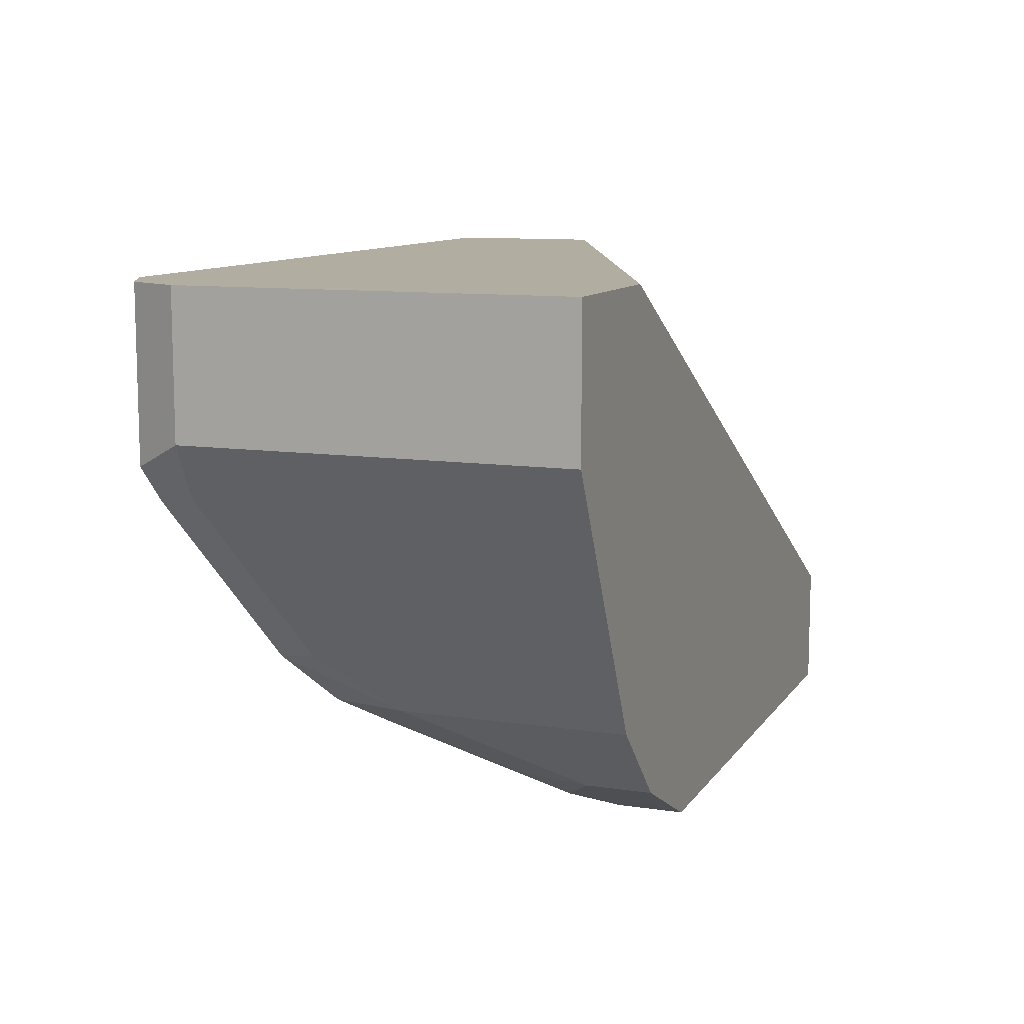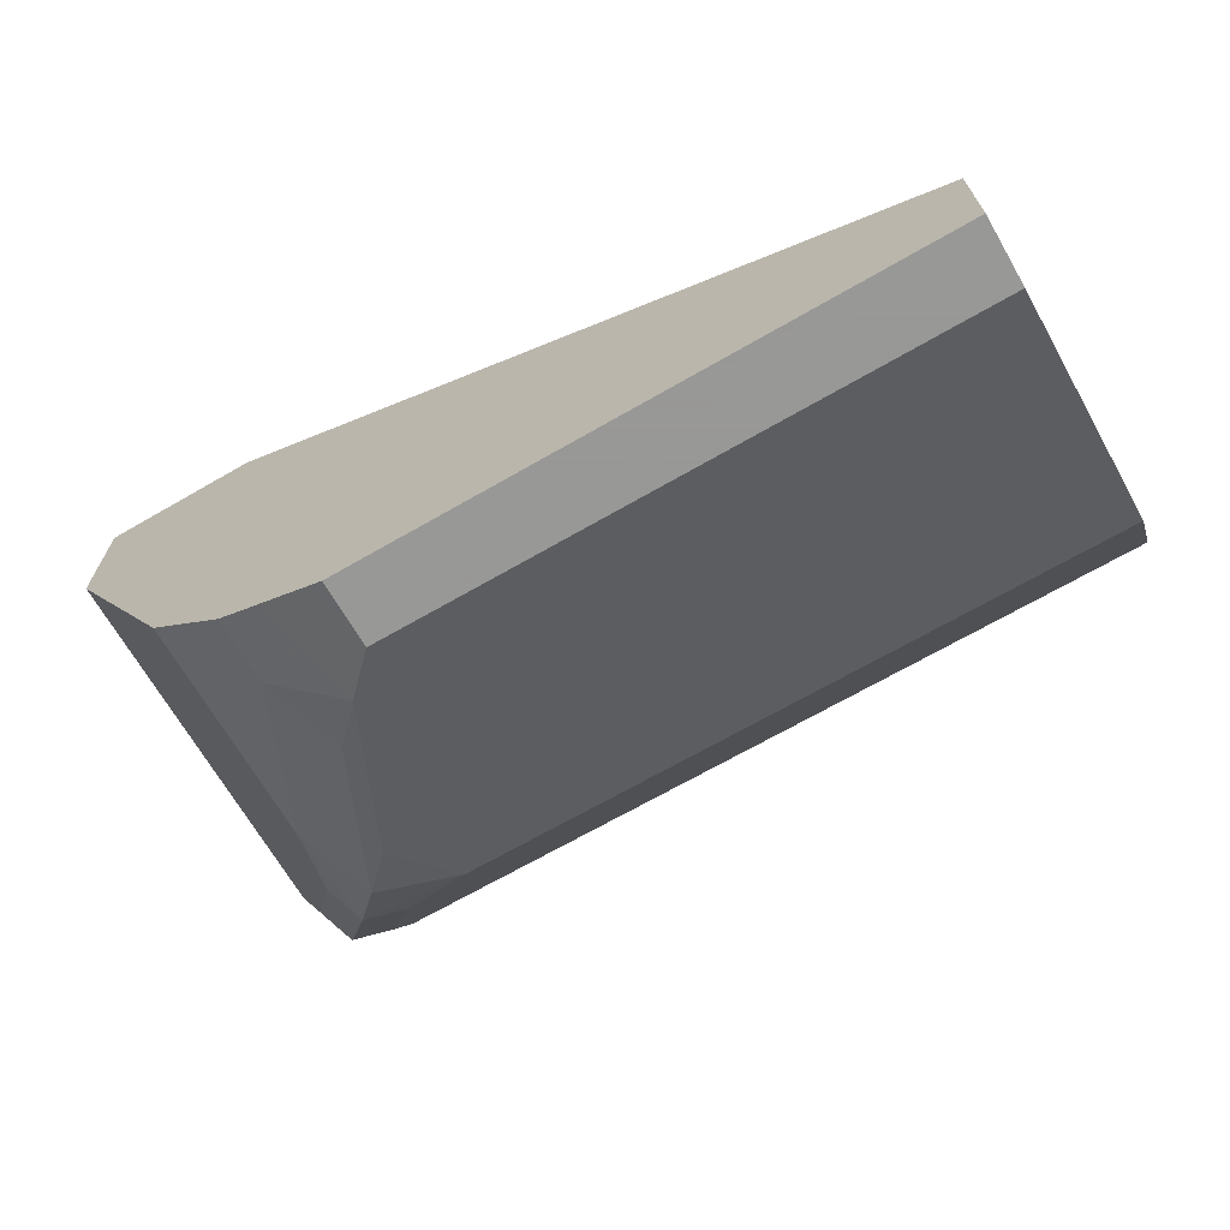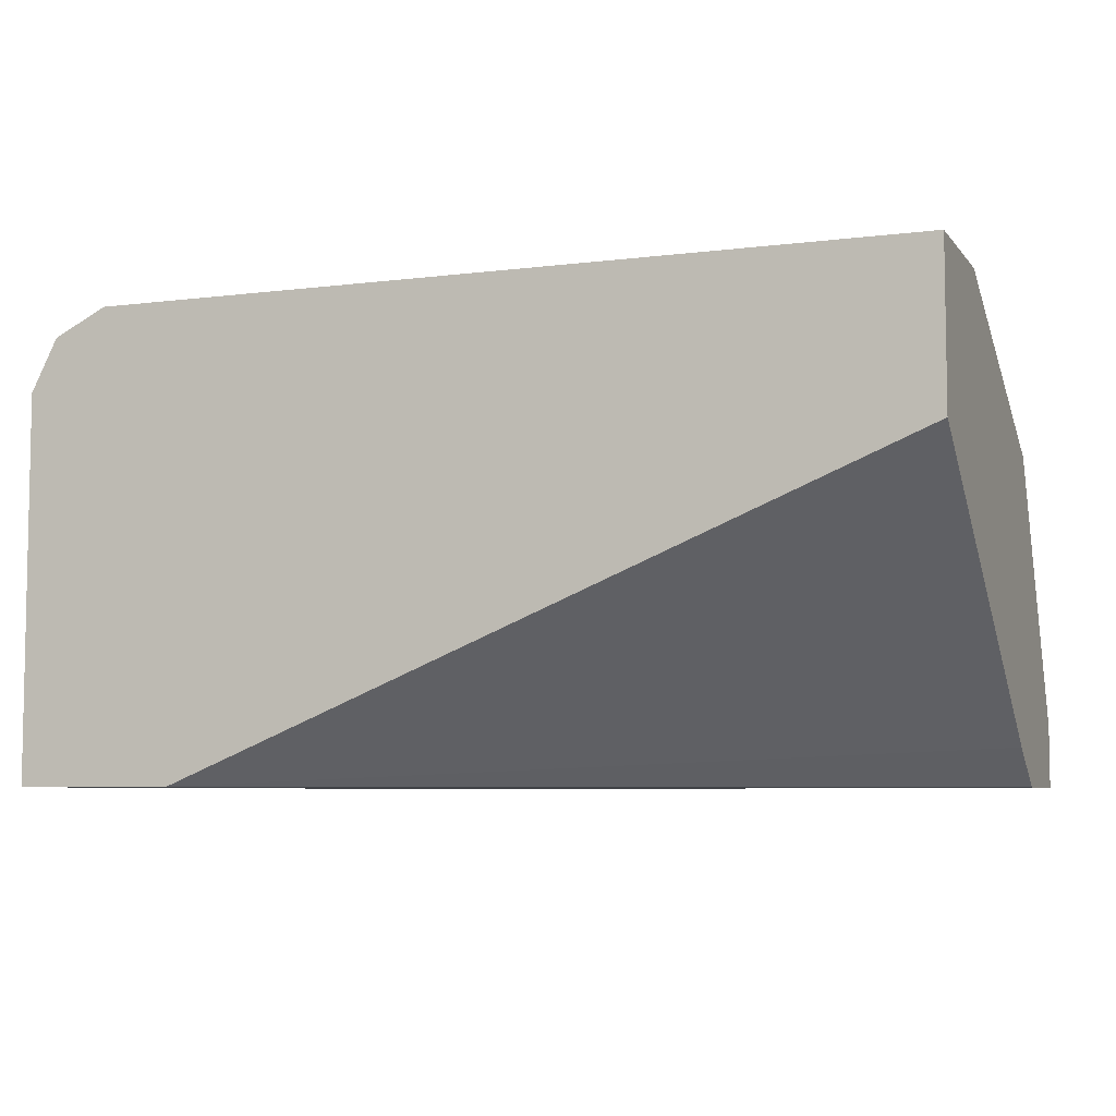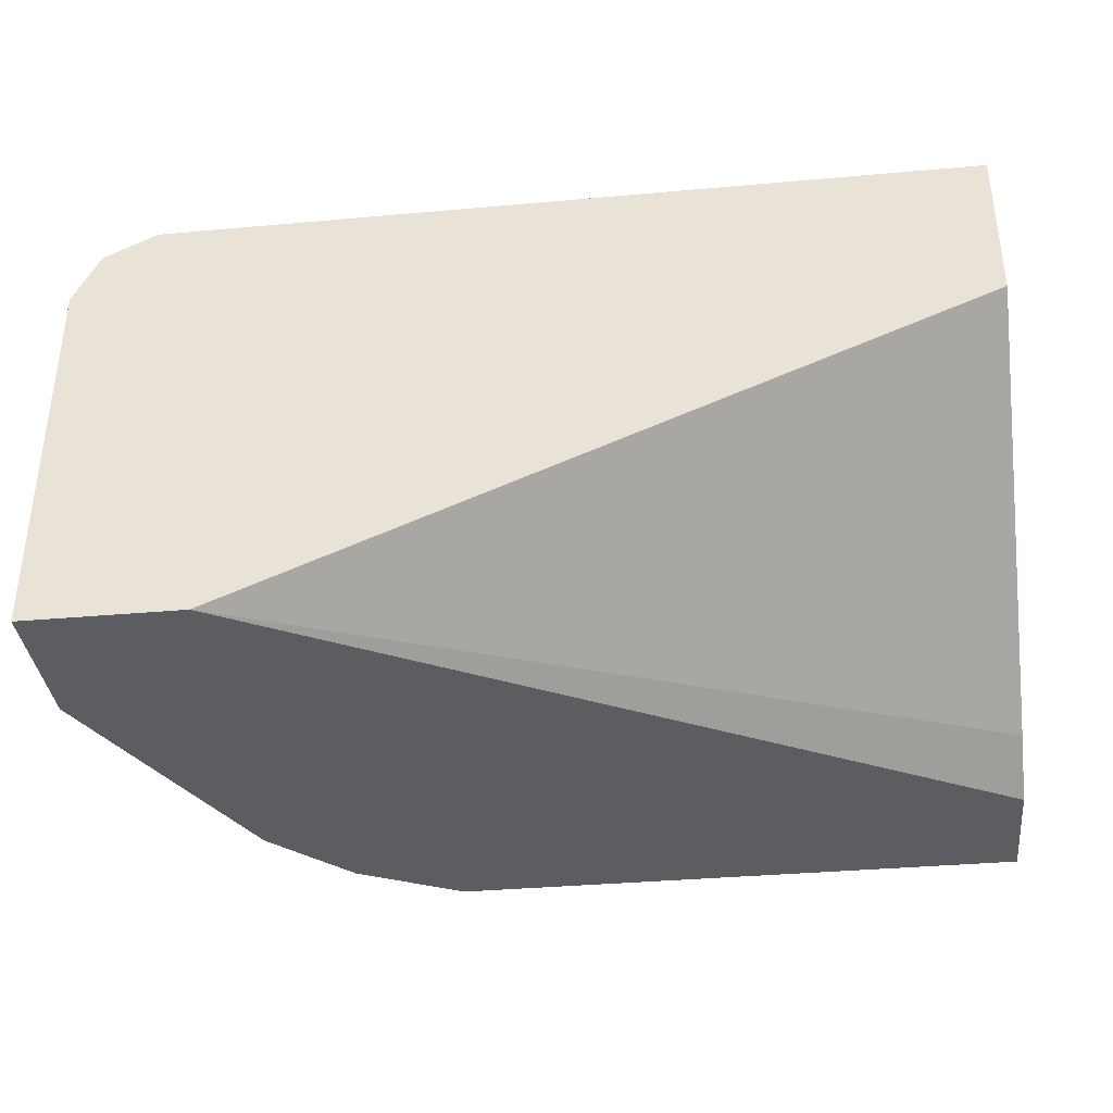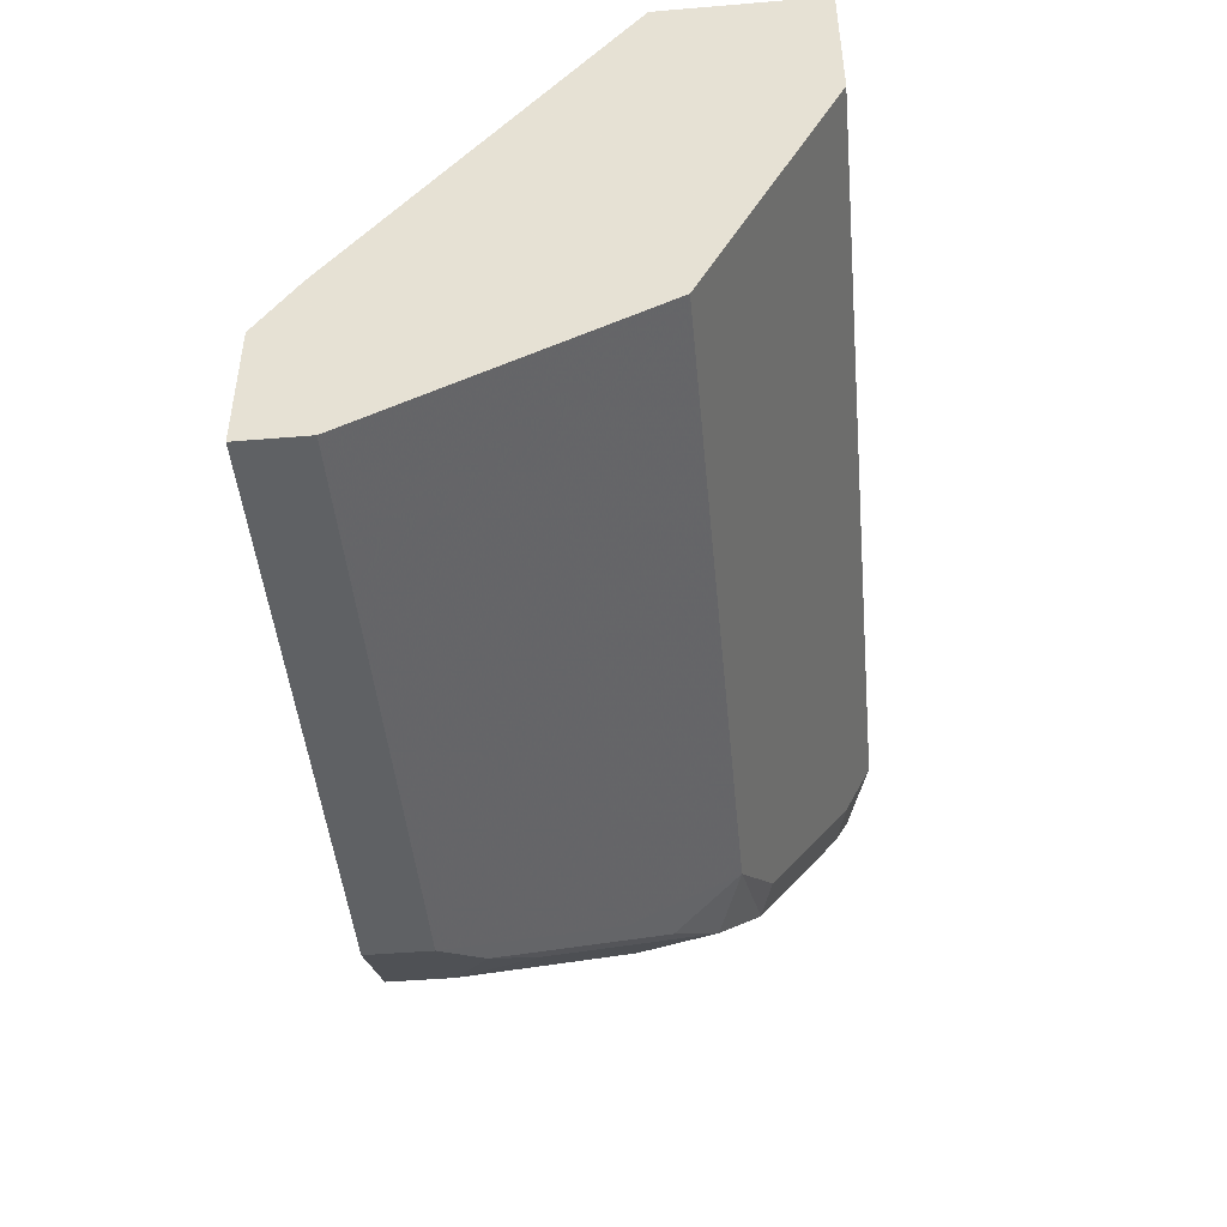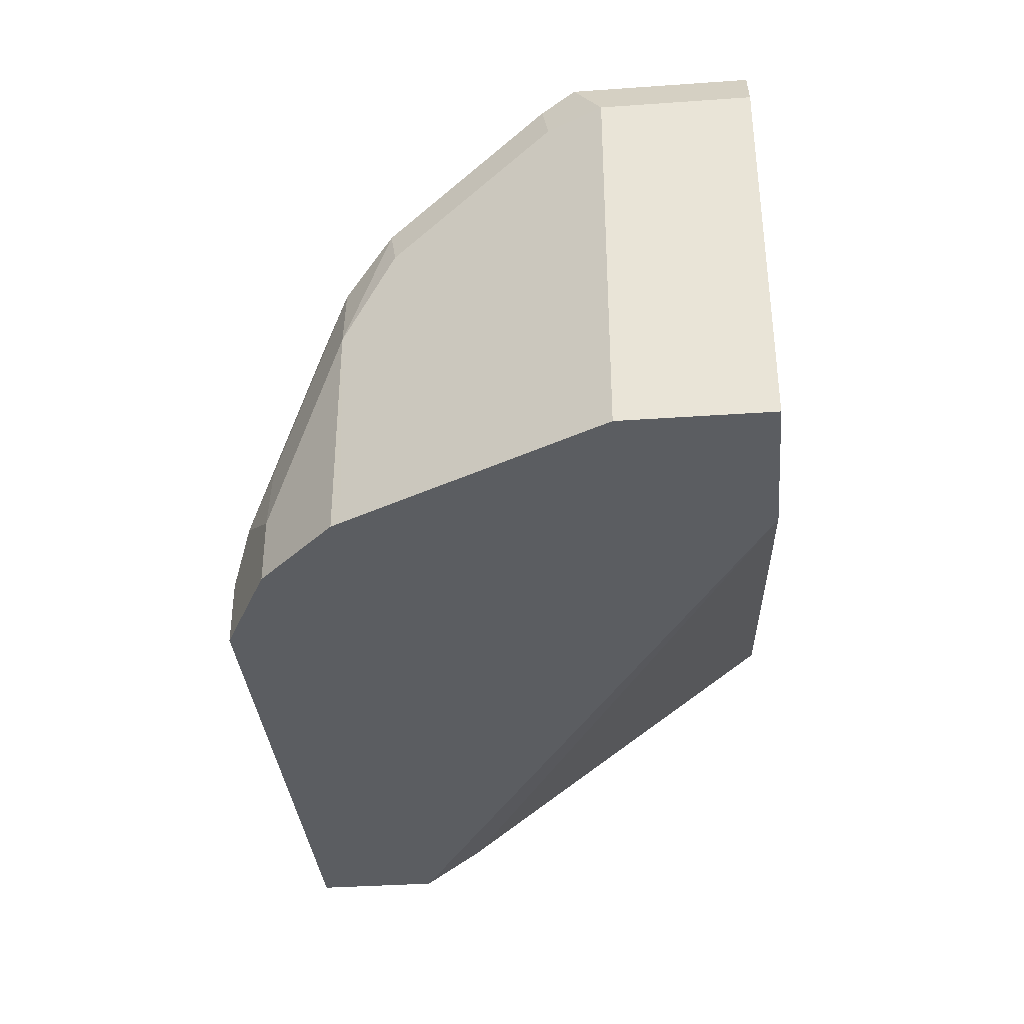
<metadata>
{"format":"obj","ext":"obj","renderer":"f3d","projection":"perspective","resolution":1024,"background":"white","views":[{"elev":10.4,"azim":110.8,"up":"+Y"},{"elev":-68.4,"azim":-150.0,"up":"+Y"},{"elev":-6.3,"azim":-159.3,"up":"+Z"},{"elev":-36.5,"azim":-173.4,"up":"+Z"},{"elev":-46.4,"azim":-84.6,"up":"+Y"},{"elev":-35.5,"azim":95.3,"up":"+Z"}]}
</metadata>
<code>
v 0.3795 0.652 0.552
v 0.3795 0.621 0.552
v 0.3795 0.652 0.469
v 0.3738 0.652 0.5635
v 0.3795 0.621 0.469
v 0.3738 0.6153 0.5635
v 0.3738 0.6095 0.552
v 0.345 0.652 0.469
v 0.3623 0.652 0.5693
v 0.3738 0.6095 0.469
v 0.3623 0.621 0.5693
v 0.3623 0.6095 0.5635
v 0.3709 0.6081 0.5607
v 0.3691 0.6002 0.469
v 0.3565 0.575 0.5348
v 0.3518 0.5657 0.469
v 0.1854 0.5623 0.469
v 0.1854 0.575 0.4773
v 0.1854 0.652 0.5348
v 0.1854 0.652 0.5693
v 0.1854 0.621 0.5693
v 0.1854 0.6066 0.5621
v 0.345 0.598 0.5578
v 0.3277 0.5635 0.5405
v 0.345 0.575 0.5463
v 0.1854 0.5951 0.5563
v 0.3536 0.5736 0.5434
v 0.3508 0.5635 0.5175
v 0.3508 0.5635 0.469
v 0.1854 0.5348 0.469
v 0.3277 0.552 0.5175
v 0.3364 0.5563 0.5261
v 0.345 0.5628 0.5348
v 0.1854 0.5635 0.5405
v 0.3335 0.5463 0.483
v 0.3335 0.5463 0.469
v 0.1854 0.5348 0.483
v 0.3105 0.5348 0.469
v 0.3105 0.5348 0.483
v 0.1854 0.552 0.5175
v 0.3191 0.5391 0.4917
v 0.3277 0.5456 0.5003
v 0.3242 0.5416 0.469
v 0.3127 0.5359 0.469
f 24 32 33
f 17 22 21
f 17 21 20
f 17 20 19
f 24 31 32
f 23 26 24
f 17 26 22
f 17 19 18
f 17 34 26
f 12 26 23
f 17 37 40
f 17 30 37
f 16 28 29
f 15 28 16
f 41 44 43
f 15 27 28
f 13 27 15
f 24 33 27
f 17 40 34
f 24 27 25
f 38 44 39
f 24 34 40
f 39 44 41
f 35 43 36
f 35 41 43
f 35 42 41
f 32 42 33
f 32 41 42
f 31 37 39
f 31 40 37
f 24 26 34
f 31 41 32
f 30 39 37
f 30 38 39
f 28 36 29
f 28 35 36
f 28 42 35
f 28 33 42
f 27 33 28
f 24 40 31
f 31 39 41
f 12 22 26
f 11 22 12
f 12 25 27
f 3 29 36
f 3 16 29
f 3 14 16
f 3 10 14
f 3 5 10
f 2 10 5
f 2 6 7
f 1 6 2
f 1 4 6
f 1 9 4
f 1 20 9
f 1 19 20
f 1 8 19
f 1 3 8
f 1 5 3
f 1 2 5
f 12 27 13
f 3 36 43
f 3 43 44
f 2 7 10
f 3 38 30
f 12 24 25
f 3 44 38
f 11 21 22
f 9 21 11
f 9 20 21
f 8 18 19
f 8 17 18
f 7 16 14
f 7 15 16
f 12 23 24
f 7 14 10
f 6 13 7
f 6 12 13
f 6 11 12
f 4 11 6
f 4 9 11
f 3 17 8
f 7 13 15
f 3 30 17

</code>
